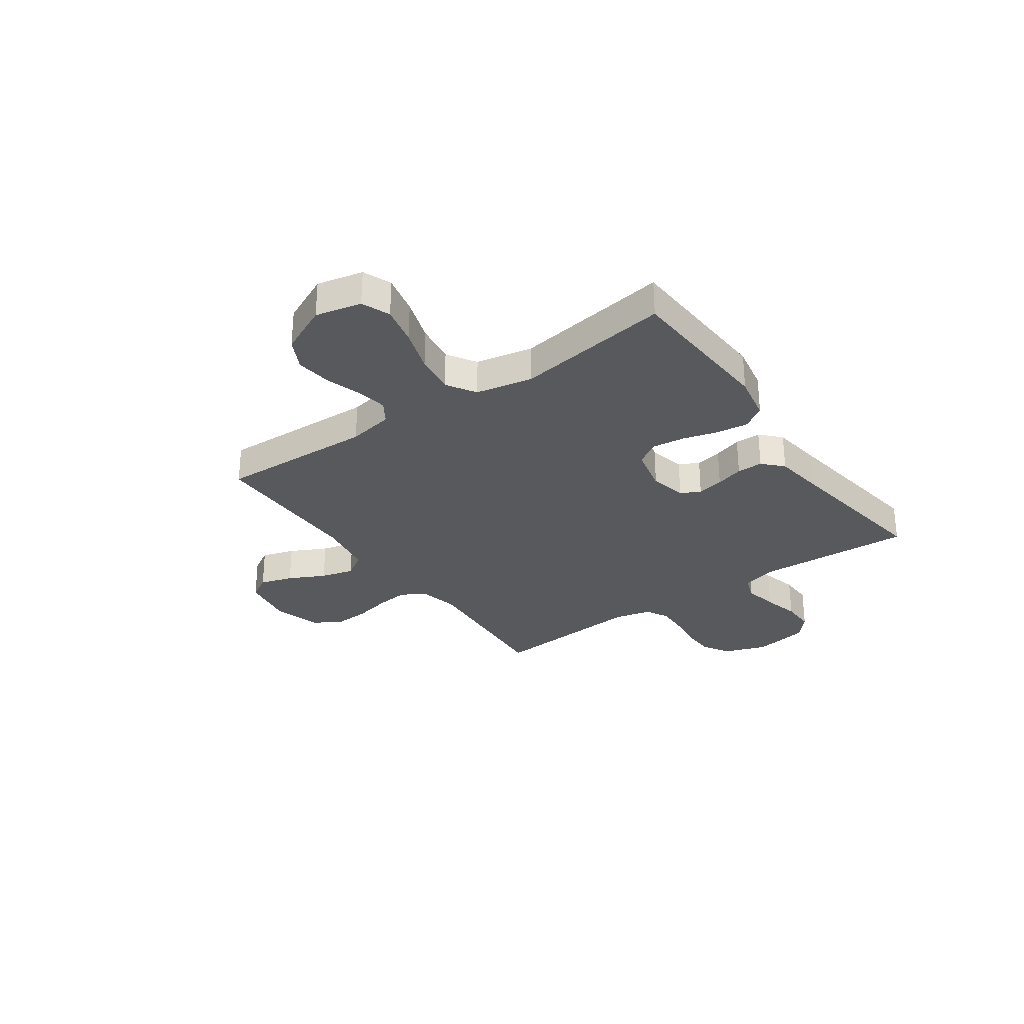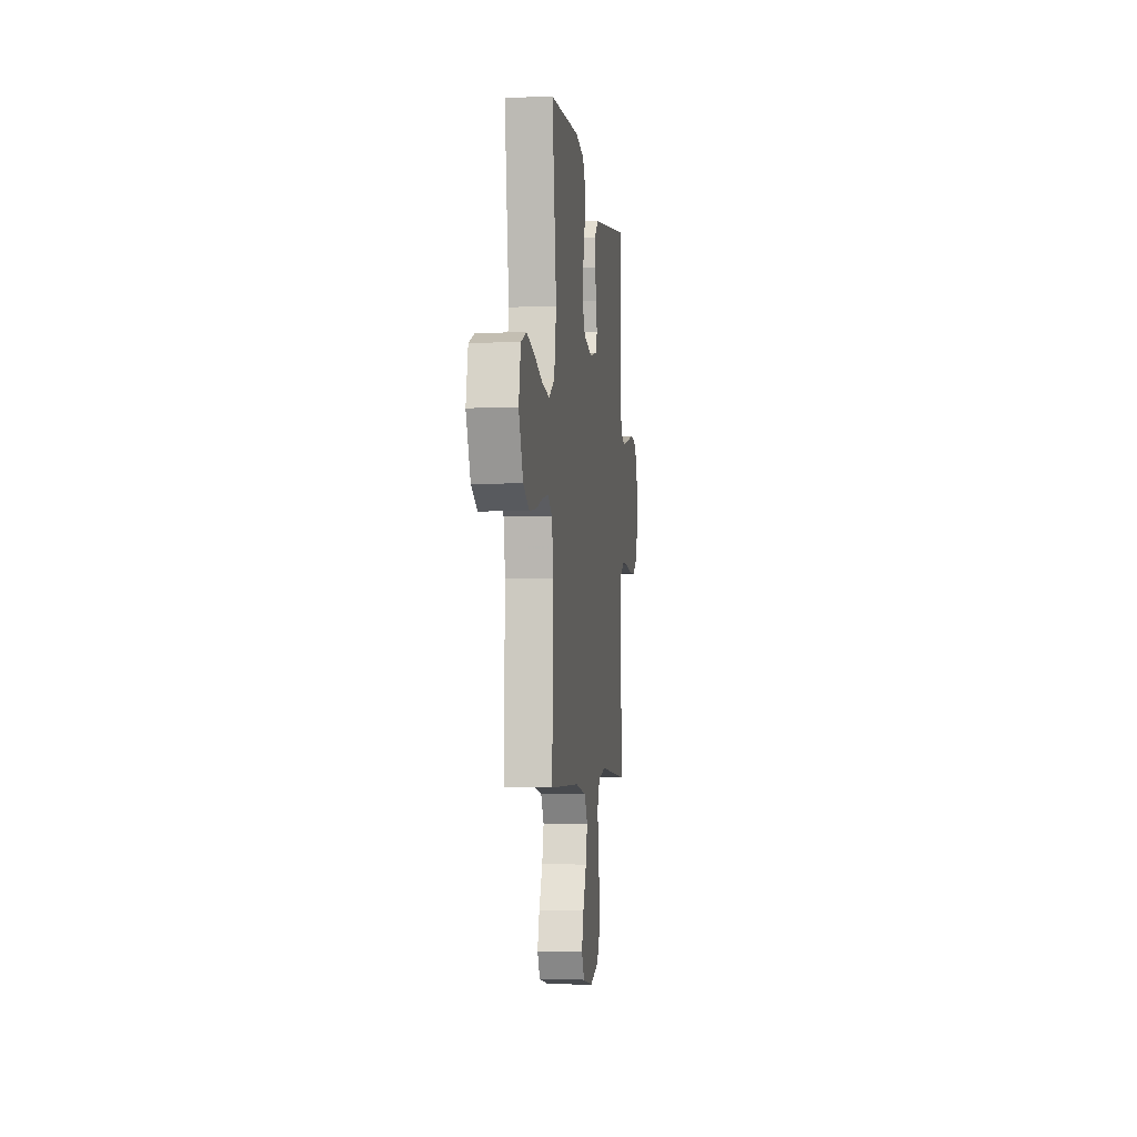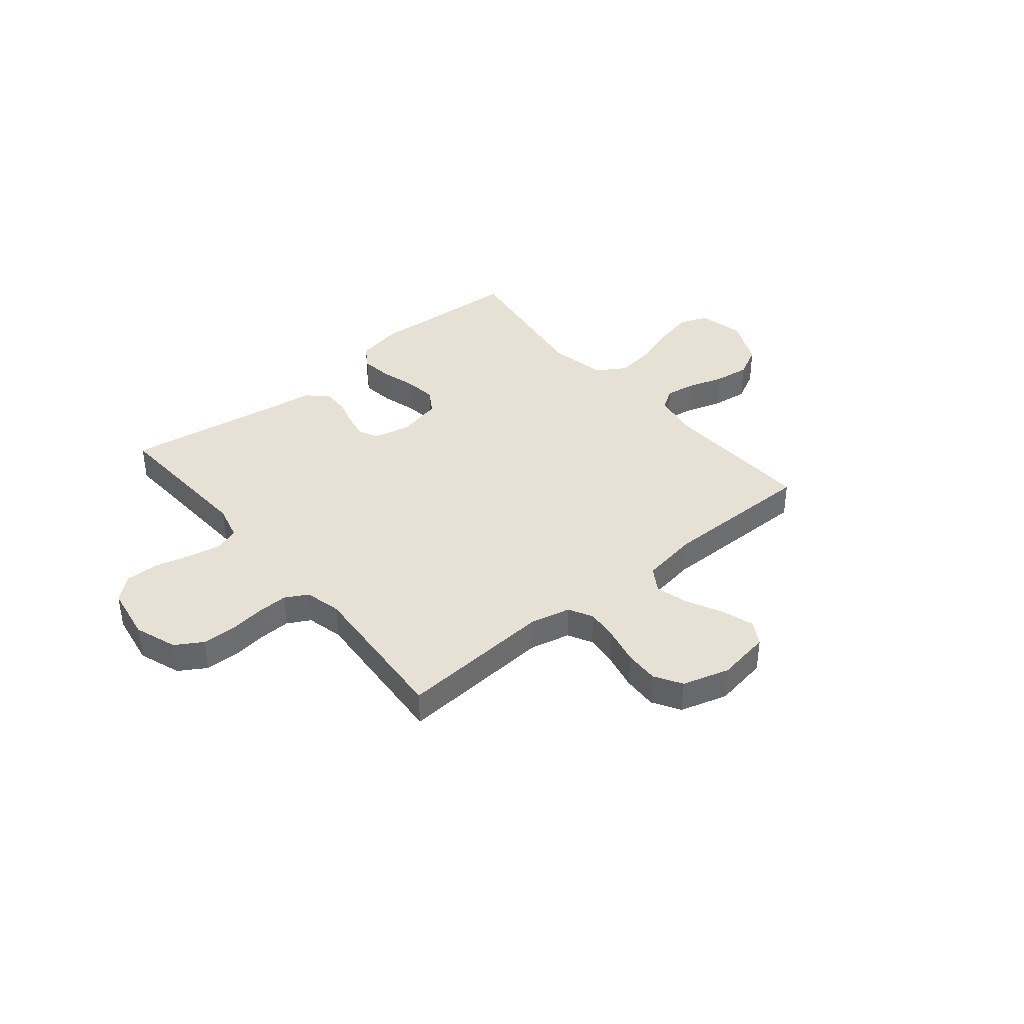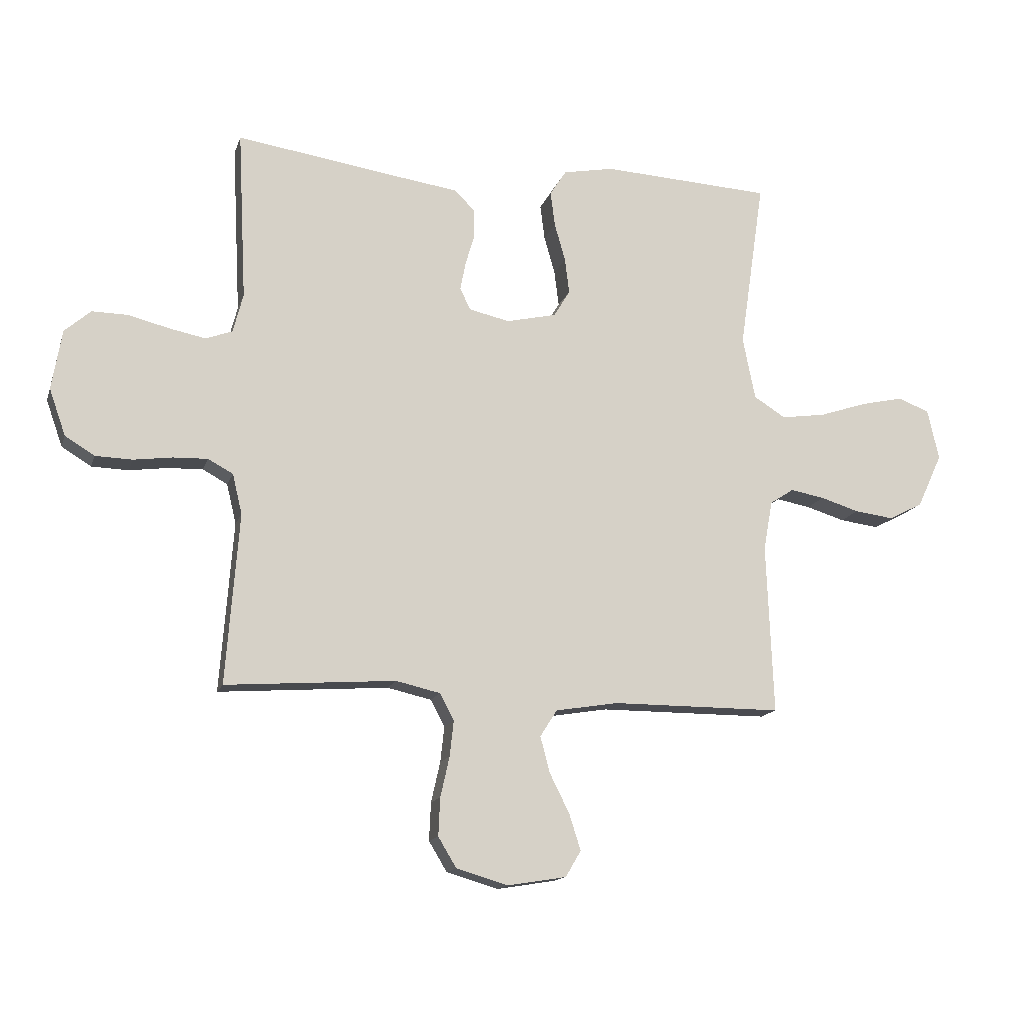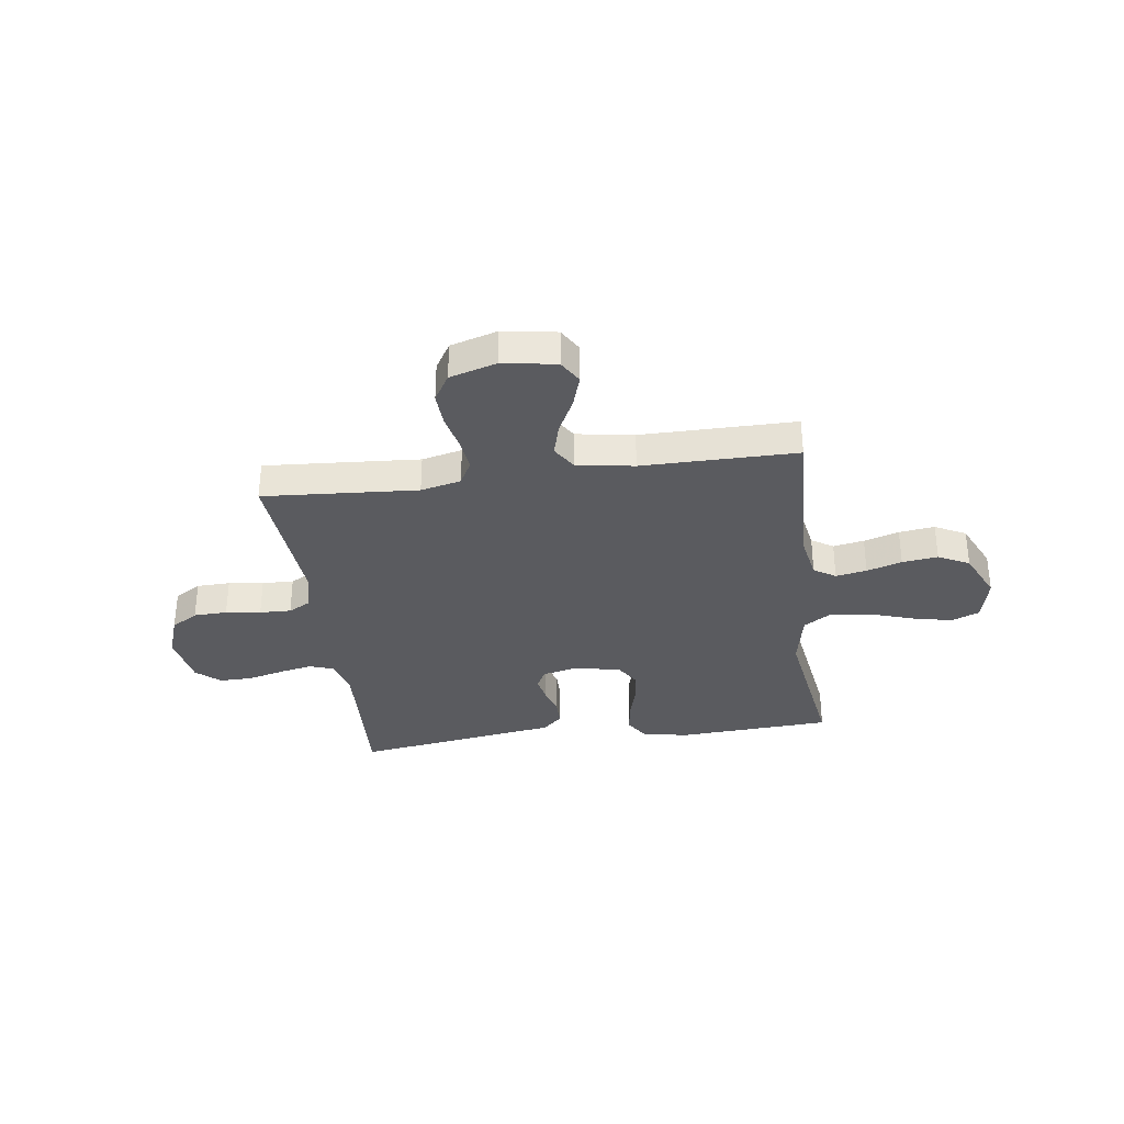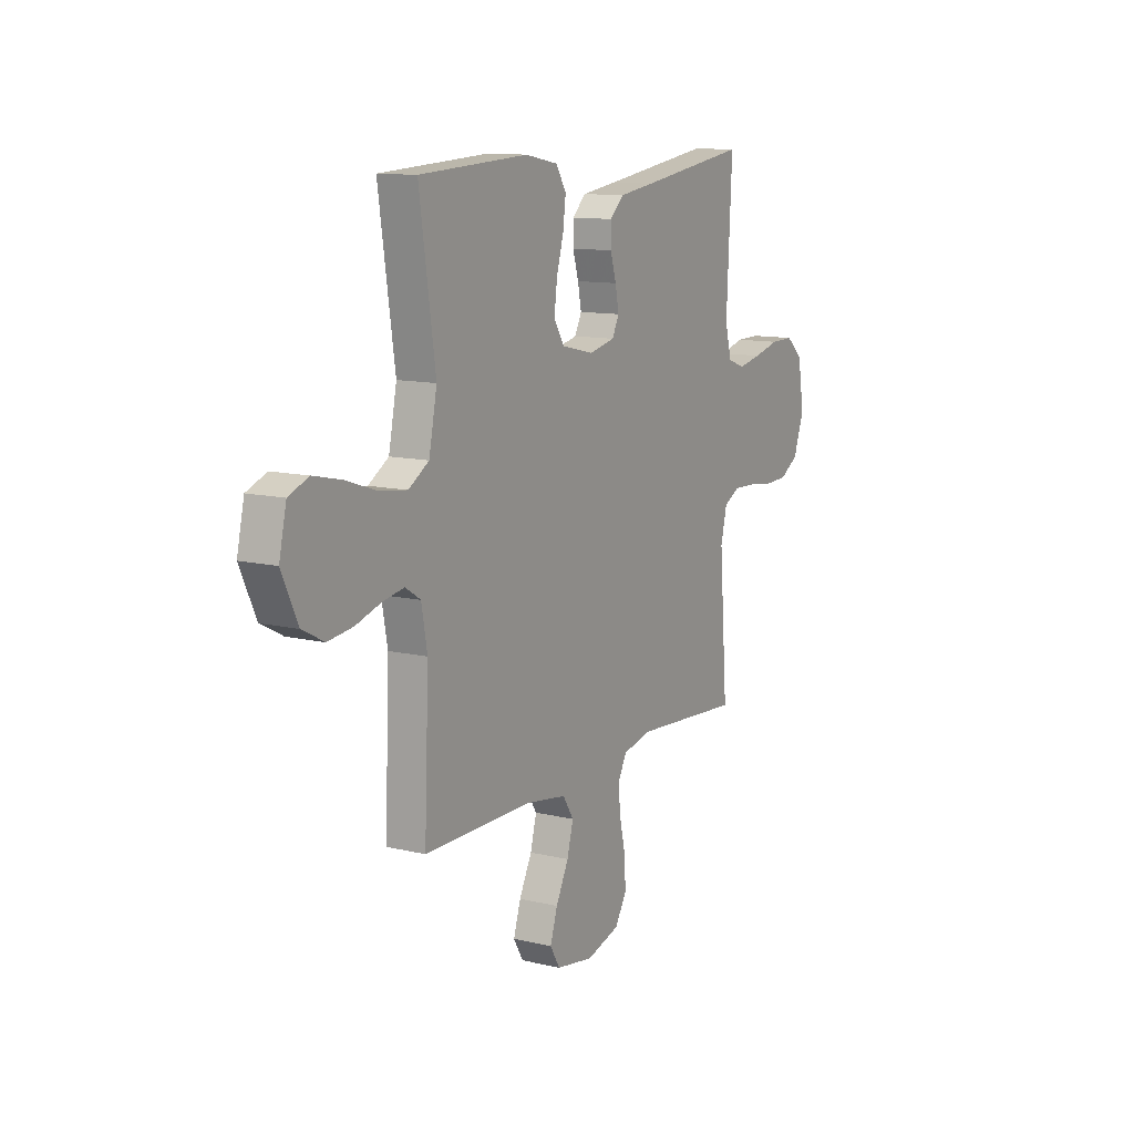
<metadata>
{"format":"obj","ext":"obj","renderer":"f3d","projection":"perspective","resolution":1024,"background":"white","views":[{"elev":-30.0,"azim":-54.8,"up":"+Y"},{"elev":-3.9,"azim":-83.1,"up":"+Z"},{"elev":39.0,"azim":140.3,"up":"+Y"},{"elev":-14.5,"azim":164.9,"up":"+Z"},{"elev":-33.4,"azim":-172.2,"up":"+Y"},{"elev":11.7,"azim":-60.1,"up":"+Z"}]}
</metadata>
<code>
v -0.5 0.07 -0.5
v -0.488 0.07 -0.2
v -0.504 0.07 -0.112
v -0.546 0.07 -0.085
v -0.606 0.07 -0.096
v -0.674 0.07 -0.117
v -0.743 0.07 -0.126
v -0.803 0.07 -0.095
v -0.847 0.07 0
v -0.827 0.07 0.089
v -0.772 0.07 0.111
v -0.696 0.07 0.094
v -0.612 0.07 0.066
v -0.534 0.07 0.055
v -0.478 0.07 0.09
v -0.456 0.07 0.2
v -0.5 0.07 0.5
v -0.2 0.07 0.517
v -0.111 0.07 0.5
v -0.082 0.07 0.455
v -0.09 0.07 0.393
v -0.109 0.07 0.326
v -0.117 0.07 0.263
v -0.088 0.07 0.216
v 0 0.07 0.196
v 0.071 0.07 0.212
v 0.09 0.07 0.25
v 0.08 0.07 0.301
v 0.064 0.07 0.355
v 0.064 0.07 0.405
v 0.102 0.07 0.441
v 0.2 0.07 0.455
v 0.5 0.07 0.5
v 0.485 0.07 0.2
v 0.503 0.07 0.131
v 0.55 0.07 0.114
v 0.615 0.07 0.127
v 0.685 0.07 0.145
v 0.749 0.07 0.146
v 0.795 0.07 0.106
v 0.813 0.07 0
v 0.784 0.07 -0.082
v 0.732 0.07 -0.114
v 0.667 0.07 -0.116
v 0.599 0.07 -0.107
v 0.538 0.07 -0.105
v 0.494 0.07 -0.129
v 0.477 0.07 -0.2
v 0.5 0.07 -0.5
v 0.2 0.07 -0.479
v 0.122 0.07 -0.497
v 0.097 0.07 -0.544
v 0.104 0.07 -0.607
v 0.12 0.07 -0.678
v 0.123 0.07 -0.745
v 0.091 0.07 -0.798
v 0 0.07 -0.825
v -0.104 0.07 -0.808
v -0.131 0.07 -0.762
v -0.111 0.07 -0.699
v -0.076 0.07 -0.629
v -0.059 0.07 -0.565
v -0.089 0.07 -0.518
v -0.2 0.07 -0.5
v -0.5 0 -0.5
v -0.488 0 -0.2
v -0.504 0 -0.112
v -0.546 0 -0.085
v -0.606 0 -0.096
v -0.674 0 -0.117
v -0.743 0 -0.126
v -0.803 0 -0.095
v -0.847 0 0
v -0.827 0 0.089
v -0.772 0 0.111
v -0.696 0 0.094
v -0.612 0 0.066
v -0.534 0 0.055
v -0.478 0 0.09
v -0.456 0 0.2
v -0.5 0 0.5
v -0.2 0 0.517
v -0.111 0 0.5
v -0.082 0 0.455
v -0.09 0 0.393
v -0.109 0 0.326
v -0.117 0 0.263
v -0.088 0 0.216
v 0 0 0.196
v 0.071 0 0.212
v 0.09 0 0.25
v 0.08 0 0.301
v 0.064 0 0.355
v 0.064 0 0.405
v 0.102 0 0.441
v 0.2 0 0.455
v 0.5 0 0.5
v 0.485 0 0.2
v 0.503 0 0.131
v 0.55 0 0.114
v 0.615 0 0.127
v 0.685 0 0.145
v 0.749 0 0.146
v 0.795 0 0.106
v 0.813 0 0
v 0.784 0 -0.082
v 0.732 0 -0.114
v 0.667 0 -0.116
v 0.599 0 -0.107
v 0.538 0 -0.105
v 0.494 0 -0.129
v 0.477 0 -0.2
v 0.5 0 -0.5
v 0.2 0 -0.479
v 0.122 0 -0.497
v 0.097 0 -0.544
v 0.104 0 -0.607
v 0.12 0 -0.678
v 0.123 0 -0.745
v 0.091 0 -0.798
v 0 0 -0.825
v -0.104 0 -0.808
v -0.131 0 -0.762
v -0.111 0 -0.699
v -0.076 0 -0.629
v -0.059 0 -0.565
v -0.089 0 -0.518
v -0.2 0 -0.5
f 59 60 61
f 58 59 61
f 57 58 61
f 56 57 61
f 55 56 61
f 54 55 61
f 53 54 61
f 52 53 61 62
f 51 52 62 63
f 48 49 50
f 51 63 64
f 50 51 64
f 48 50 64
f 47 48 64
f 43 44 45
f 42 43 45
f 41 42 45
f 40 41 45
f 39 40 45
f 38 39 45
f 37 38 45
f 36 37 45 46
f 64 1 2
f 47 64 2
f 46 47 2
f 36 46 2
f 35 36 2
f 30 31 32
f 29 30 32
f 28 29 32
f 32 33 34
f 28 32 34
f 27 28 34
f 20 21 22
f 19 20 22
f 18 19 22
f 17 18 22
f 16 17 22
f 15 16 22 23
f 14 15 23 24
f 11 12 13
f 10 11 13
f 9 10 13
f 8 9 13
f 7 8 13
f 6 7 13
f 5 6 13
f 4 5 13 14
f 14 24 25
f 4 14 25
f 3 4 25
f 26 27 34 35
f 25 26 35
f 3 25 35
f 2 3 35
f 125 124 123
f 125 123 122
f 125 122 121
f 125 121 120
f 125 120 119
f 125 119 118
f 125 118 117
f 126 125 117 116
f 127 126 116 115
f 114 113 112
f 128 127 115
f 128 115 114
f 128 114 112
f 128 112 111
f 109 108 107
f 109 107 106
f 109 106 105
f 109 105 104
f 109 104 103
f 109 103 102
f 109 102 101
f 110 109 101 100
f 66 65 128
f 66 128 111
f 66 111 110
f 66 110 100
f 66 100 99
f 96 95 94
f 96 94 93
f 96 93 92
f 98 97 96
f 98 96 92
f 98 92 91
f 86 85 84
f 86 84 83
f 86 83 82
f 86 82 81
f 86 81 80
f 87 86 80 79
f 88 87 79 78
f 77 76 75
f 77 75 74
f 77 74 73
f 77 73 72
f 77 72 71
f 77 71 70
f 77 70 69
f 78 77 69 68
f 89 88 78
f 89 78 68
f 89 68 67
f 99 98 91 90
f 99 90 89
f 99 89 67
f 99 67 66
f 1 65 66 2
f 2 66 67 3
f 3 67 68 4
f 4 68 69 5
f 5 69 70 6
f 6 70 71 7
f 7 71 72 8
f 8 72 73 9
f 9 73 74 10
f 10 74 75 11
f 11 75 76 12
f 12 76 77 13
f 13 77 78 14
f 14 78 79 15
f 15 79 80 16
f 16 80 81 17
f 17 81 82 18
f 18 82 83 19
f 19 83 84 20
f 20 84 85 21
f 21 85 86 22
f 22 86 87 23
f 23 87 88 24
f 24 88 89 25
f 25 89 90 26
f 26 90 91 27
f 27 91 92 28
f 28 92 93 29
f 29 93 94 30
f 30 94 95 31
f 31 95 96 32
f 32 96 97 33
f 33 97 98 34
f 34 98 99 35
f 35 99 100 36
f 36 100 101 37
f 37 101 102 38
f 38 102 103 39
f 39 103 104 40
f 40 104 105 41
f 41 105 106 42
f 42 106 107 43
f 43 107 108 44
f 44 108 109 45
f 45 109 110 46
f 46 110 111 47
f 47 111 112 48
f 48 112 113 49
f 49 113 114 50
f 50 114 115 51
f 51 115 116 52
f 52 116 117 53
f 53 117 118 54
f 54 118 119 55
f 55 119 120 56
f 56 120 121 57
f 57 121 122 58
f 58 122 123 59
f 59 123 124 60
f 60 124 125 61
f 61 125 126 62
f 62 126 127 63
f 63 127 128 64
f 64 128 65 1

</code>
